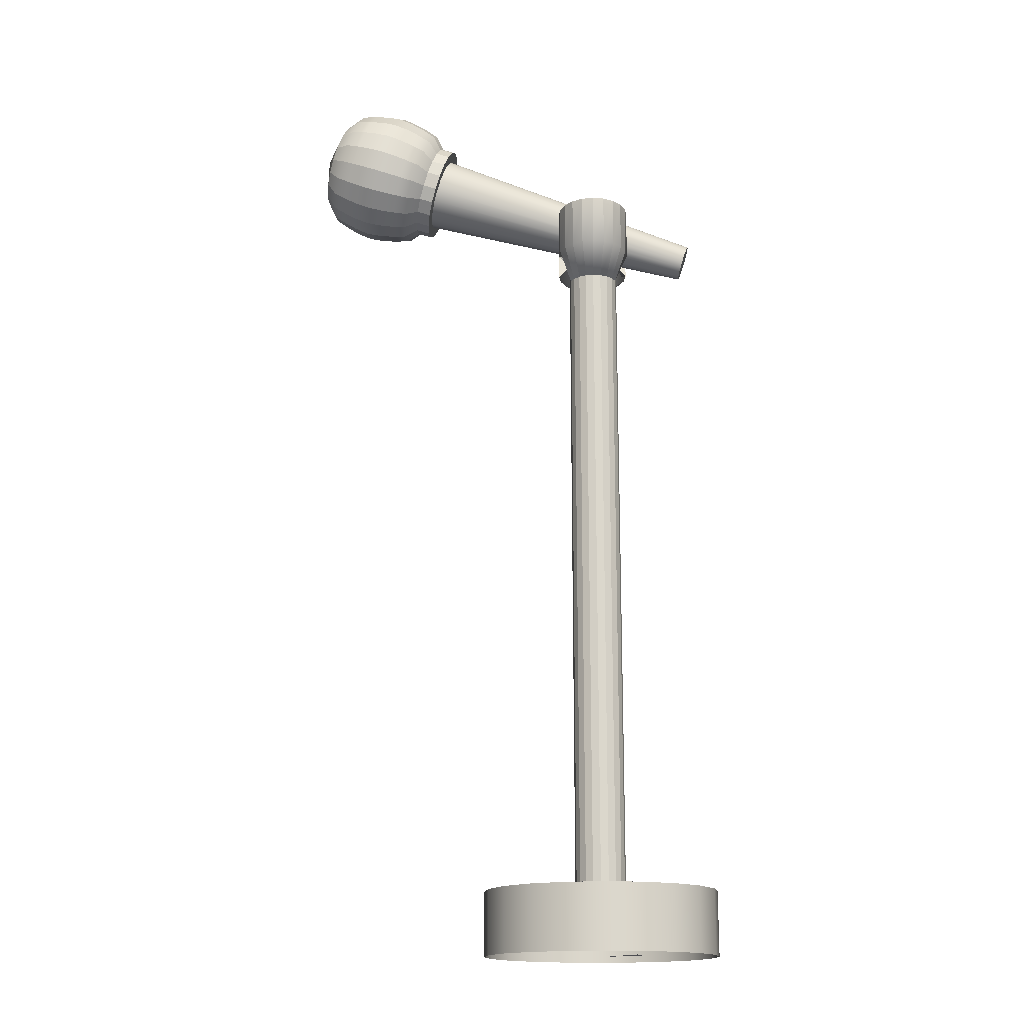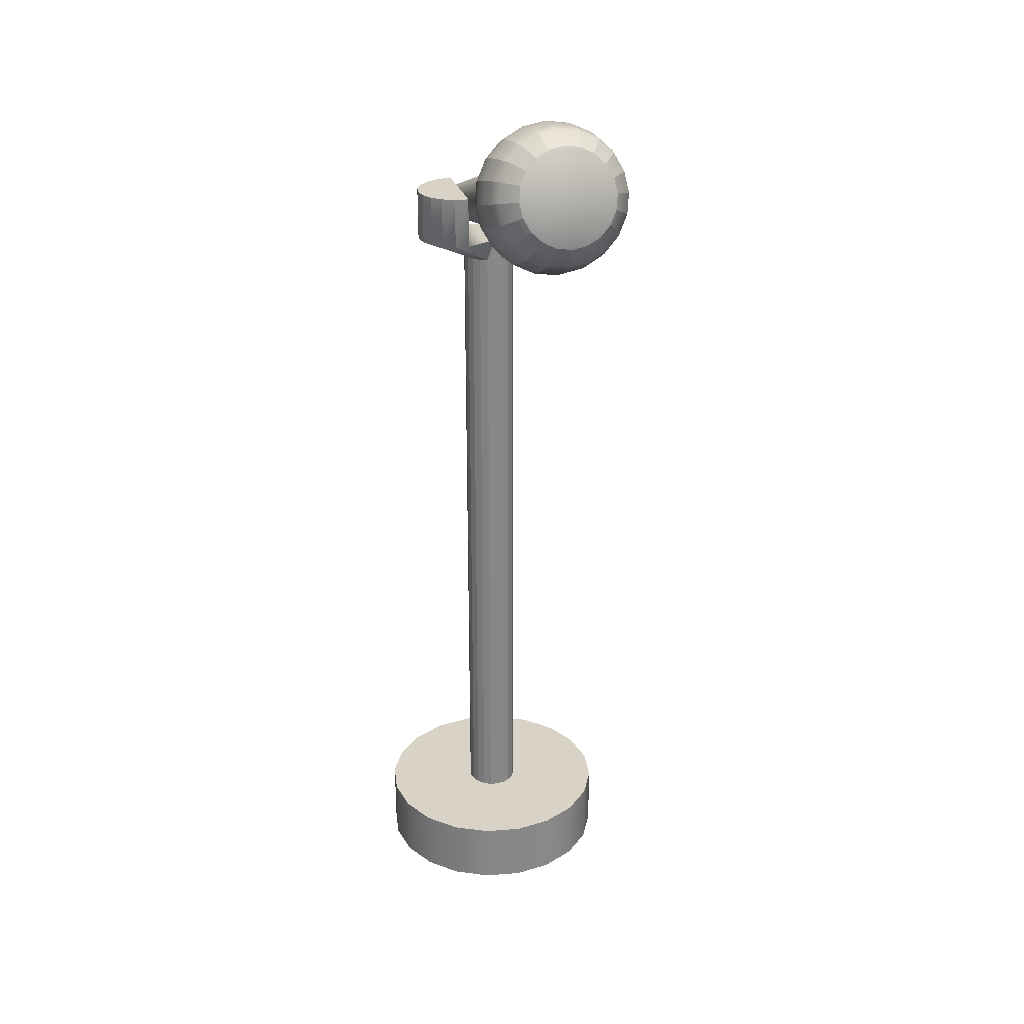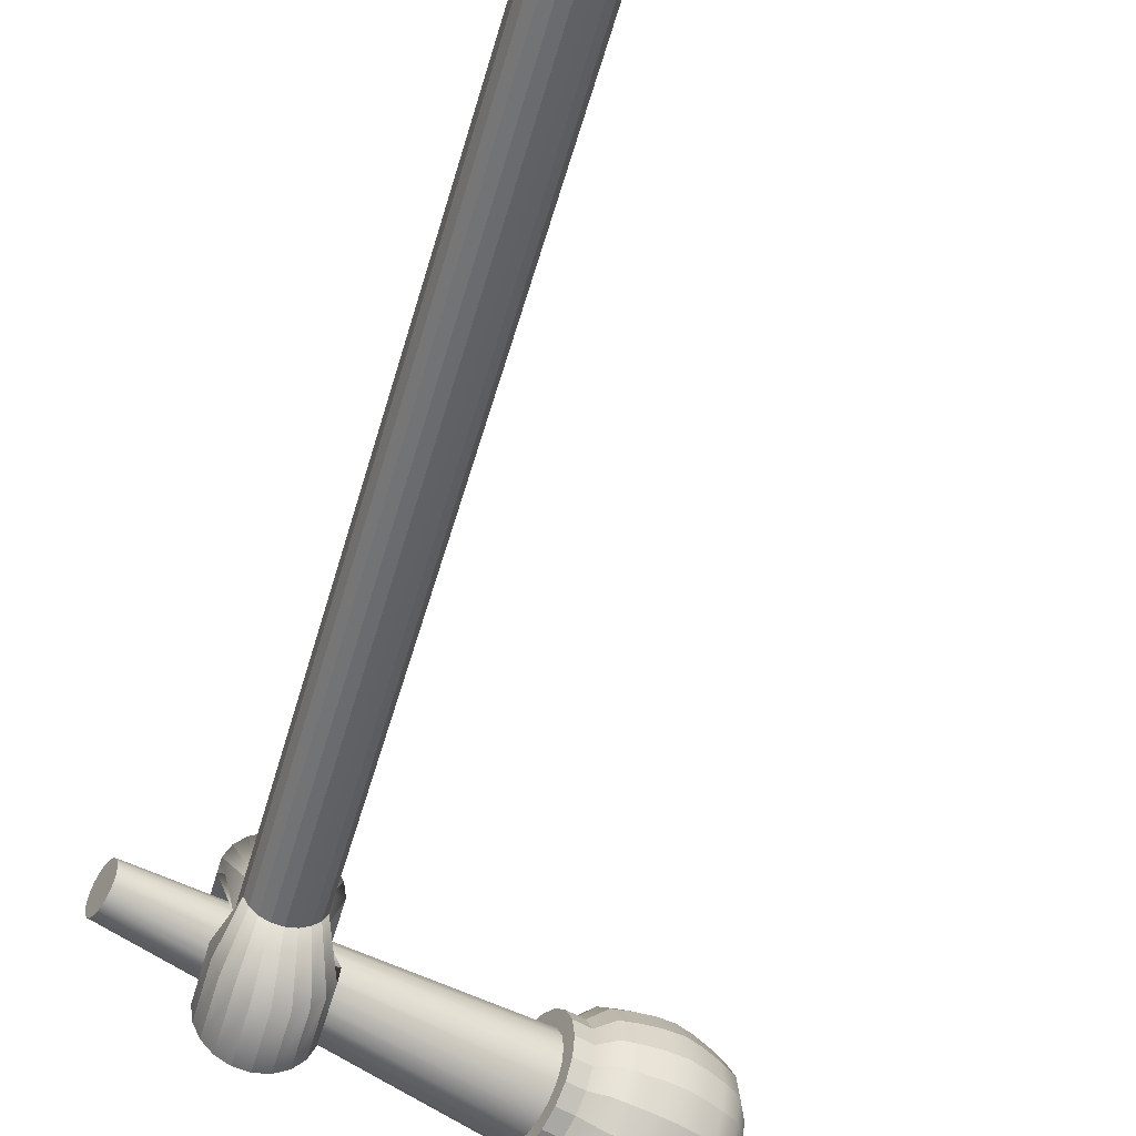
<metadata>
{"format":"obj","ext":"obj","renderer":"f3d","projection":"perspective","resolution":1024,"background":"white","views":[{"elev":-16.2,"azim":-178.1,"up":"+Y"},{"elev":27.8,"azim":74.2,"up":"+Y"},{"elev":-52.3,"azim":-15.3,"up":"+Z"}]}
</metadata>
<code>
g default
v -0.4675 3.467 -0.01494
v -0.4715 3.479 -0.0402
v -0.4777 3.498 -0.06024
v -0.4855 3.522 -0.07311
v -0.4942 3.549 -0.07754
v -0.5029 3.576 -0.07311
v -0.5107 3.6 -0.06024
v -0.5169 3.619 -0.0402
v -0.5209 3.631 -0.01494
v -0.5223 3.635 0.01305
v -0.5209 3.631 0.04104
v -0.5169 3.619 0.0663
v -0.5107 3.6 0.08634
v -0.5029 3.576 0.0992
v -0.4942 3.549 0.1036
v -0.4855 3.522 0.0992
v -0.4777 3.498 0.08634
v -0.4715 3.479 0.0663
v -0.4675 3.467 0.04104
v -0.4662 3.463 0.01305
v 0.8838 3.812 -0.04423
v 0.8757 3.838 -0.0959
v 0.863 3.877 -0.1369
v 0.847 3.926 -0.1632
v 0.8292 3.98 -0.1723
v 0.8115 4.035 -0.1632
v 0.7955 4.084 -0.1369
v 0.7828 4.123 -0.0959
v 0.7746 4.148 -0.04423
v 0.7718 4.156 0.01305
v 0.7746 4.148 0.07033
v 0.7828 4.123 0.122
v 0.7955 4.084 0.163
v 0.8115 4.035 0.1893
v 0.8292 3.98 0.1984
v 0.847 3.926 0.1893
v 0.863 3.877 0.163
v 0.8757 3.838 0.122
v 0.8838 3.812 0.07033
v 0.8866 3.804 0.01305
v -0.4942 3.549 0.01305
v 0.9006 3.761 -0.06188
v 0.89 3.794 -0.1295
v 0.8734 3.845 -0.1831
v 0.8524 3.909 -0.2176
v 0.8292 3.98 -0.2294
v 0.806 4.051 -0.2176
v 0.7851 4.116 -0.1831
v 0.7685 4.167 -0.1295
v 0.7578 4.199 -0.06188
v 0.7541 4.211 0.01305
v 0.7578 4.199 0.08798
v 0.7685 4.167 0.1556
v 0.7851 4.116 0.2092
v 0.806 4.051 0.2437
v 0.8292 3.98 0.2555
v 0.8524 3.909 0.2437
v 0.8734 3.845 0.2092
v 0.89 3.794 0.1556
v 0.9006 3.761 0.08798
v 0.9043 3.75 0.01305
v 0.966 3.782 -0.06188
v 0.9553 3.815 -0.1295
v 0.9387 3.866 -0.1831
v 0.9178 3.93 -0.2176
v 0.8946 4.001 -0.2294
v 0.8714 4.073 -0.2176
v 0.8504 4.137 -0.1831
v 0.8338 4.188 -0.1295
v 0.8232 4.221 -0.06188
v 0.8195 4.232 0.01305
v 0.8232 4.221 0.08798
v 0.8338 4.188 0.1556
v 0.8504 4.137 0.2092
v 0.8714 4.073 0.2437
v 0.8946 4.001 0.2555
v 0.9178 3.93 0.2437
v 0.9387 3.866 0.2092
v 0.9553 3.815 0.1556
v 0.966 3.782 0.08798
v 0.9697 3.771 0.01305
v 0.9644 3.8 -0.05633
v 0.9545 3.83 -0.1189
v 0.9391 3.877 -0.1686
v 0.9198 3.937 -0.2005
v 0.8983 4.003 -0.2115
v 0.8768 4.069 -0.2005
v 0.8574 4.128 -0.1686
v 0.842 4.175 -0.1189
v 0.8322 4.206 -0.05633
v 0.8288 4.216 0.01305
v 0.8322 4.206 0.08242
v 0.842 4.175 0.145
v 0.8574 4.128 0.1947
v 0.8768 4.069 0.2266
v 0.8983 4.003 0.2376
v 0.9198 3.937 0.2266
v 0.9391 3.877 0.1947
v 0.9545 3.83 0.145
v 0.9644 3.8 0.08242
v 0.9678 3.789 0.01305
v 0.9452 3.793 -0.05633
v 0.9353 3.824 -0.1189
v 0.9199 3.871 -0.1686
v 0.9006 3.93 -0.2005
v 0.8791 3.996 -0.2115
v 0.8576 4.062 -0.2005
v 0.8382 4.122 -0.1686
v 0.8228 4.169 -0.1189
v 0.813 4.199 -0.05633
v 0.8096 4.21 0.01305
v 0.813 4.199 0.08242
v 0.8228 4.169 0.145
v 0.8382 4.122 0.1947
v 0.8576 4.062 0.2266
v 0.8791 3.996 0.2376
v 0.9006 3.93 0.2266
v 0.9199 3.871 0.1947
v 0.9353 3.824 0.145
v 0.9452 3.793 0.08242
v 0.9486 3.783 0.01305
v 1.463 3.962 -0.05633
v 1.453 3.992 -0.1189
v 1.467 4.188 0.01305
v 1.438 4.039 -0.1686
v 1.418 4.099 -0.2005
v 1.397 4.165 -0.2115
v 1.375 4.231 -0.2005
v 1.356 4.29 -0.1686
v 1.341 4.338 -0.1189
v 1.331 4.368 -0.05633
v 1.327 4.378 0.01305
v 1.331 4.368 0.08242
v 1.341 4.338 0.145
v 1.356 4.29 0.1947
v 1.375 4.231 0.2266
v 1.397 4.165 0.2376
v 1.418 4.099 0.2266
v 1.438 4.039 0.1947
v 1.453 3.992 0.145
v 1.463 3.962 0.08242
v 1.466 3.951 0.01305
v 1.239 3.77 -0.09306
v 1.244 3.754 0.01305
v 1.239 3.77 0.1192
v 1.224 3.817 0.2149
v 1.2 3.889 0.2908
v 1.171 3.98 0.3396
v 1.138 4.081 0.3564
v 1.105 4.182 0.3396
v 1.075 4.273 0.2908
v 1.052 4.345 0.2149
v 1.037 4.391 0.1192
v 1.032 4.407 0.01305
v 1.037 4.391 -0.09306
v 1.052 4.345 -0.1888
v 1.075 4.273 -0.2647
v 1.105 4.182 -0.3135
v 1.138 4.081 -0.3303
v 1.171 3.98 -0.3135
v 1.2 3.889 -0.2647
v 1.224 3.817 -0.1888
v 1.362 3.833 -0.08602
v 1.367 3.818 0.01305
v 1.362 3.833 0.1121
v 1.348 3.876 0.2015
v 1.326 3.944 0.2724
v 1.298 4.029 0.3179
v 1.267 4.123 0.3336
v 1.237 4.217 0.3179
v 1.209 4.302 0.2724
v 1.187 4.369 0.2015
v 1.173 4.413 0.1121
v 1.168 4.428 0.01305
v 1.173 4.413 -0.08602
v 1.187 4.369 -0.1754
v 1.209 4.302 -0.2463
v 1.237 4.217 -0.2918
v 1.267 4.123 -0.3075
v 1.298 4.029 -0.2918
v 1.326 3.944 -0.2463
v 1.348 3.876 -0.1754
v 1.103 3.749 -0.08602
v 1.108 3.734 0.01305
v 1.103 3.749 0.1121
v 1.089 3.792 0.2015
v 1.067 3.859 0.2724
v 1.039 3.944 0.3179
v 1.009 4.038 0.3336
v 0.9778 4.133 0.3179
v 0.9502 4.218 0.2724
v 0.9282 4.285 0.2015
v 0.9141 4.328 0.1121
v 0.9092 4.343 0.01305
v 0.9141 4.328 -0.08602
v 0.9282 4.285 -0.1754
v 0.9502 4.218 -0.2463
v 0.9778 4.133 -0.2918
v 1.009 4.038 -0.3075
v 1.039 3.944 -0.2918
v 1.067 3.859 -0.2463
v 1.089 3.792 -0.1754
v 1.172 3.756 -0.09068
v 1.177 3.74 0.01305
v 1.172 3.756 0.1168
v 1.157 3.801 0.2103
v 1.134 3.872 0.2846
v 1.105 3.961 0.3323
v 1.073 4.06 0.3487
v 1.041 4.158 0.3323
v 1.012 4.247 0.2846
v 0.9891 4.318 0.2103
v 0.9744 4.363 0.1168
v 0.9693 4.379 0.01305
v 0.9744 4.363 -0.09068
v 0.9891 4.318 -0.1842
v 1.012 4.247 -0.2585
v 1.041 4.158 -0.3062
v 1.073 4.06 -0.3226
v 1.105 3.961 -0.3062
v 1.134 3.872 -0.2585
v 1.157 3.801 -0.1842
v 1.302 3.798 -0.09068
v 1.307 3.783 0.01305
v 1.302 3.798 0.1168
v 1.287 3.844 0.2103
v 1.264 3.914 0.2846
v 1.235 4.003 0.3323
v 1.203 4.102 0.3487
v 1.171 4.2 0.3323
v 1.142 4.289 0.2846
v 1.119 4.36 0.2103
v 1.104 4.405 0.1168
v 1.099 4.421 0.01305
v 1.104 4.405 -0.09068
v 1.119 4.36 -0.1842
v 1.142 4.289 -0.2585
v 1.171 4.2 -0.3062
v 1.203 4.102 -0.3226
v 1.235 4.003 -0.3062
v 1.264 3.914 -0.2585
v 1.287 3.844 -0.1842
v 1.42 3.873 -0.07951
v 1.425 3.859 0.01305
v 1.42 3.873 0.1056
v 1.407 3.913 0.1891
v 1.387 3.976 0.2554
v 1.361 4.056 0.2979
v 1.332 4.144 0.3126
v 1.303 4.232 0.2979
v 1.278 4.311 0.2554
v 1.257 4.374 0.1891
v 1.244 4.415 0.1056
v 1.239 4.429 0.01305
v 1.244 4.415 -0.07951
v 1.257 4.374 -0.163
v 1.278 4.311 -0.2293
v 1.303 4.232 -0.2718
v 1.332 4.144 -0.2865
v 1.361 4.056 -0.2718
v 1.387 3.976 -0.2293
v 1.407 3.913 -0.163
v 1.032 3.747 -0.07951
v 1.037 3.733 0.01305
v 1.032 3.747 0.1056
v 1.019 3.787 0.1891
v 0.9983 3.85 0.2554
v 0.9725 3.929 0.2979
v 0.9438 4.017 0.3126
v 0.9151 4.105 0.2979
v 0.8893 4.185 0.2554
v 0.8688 4.248 0.1891
v 0.8556 4.288 0.1056
v 0.851 4.302 0.01305
v 0.8556 4.288 -0.07951
v 0.8688 4.248 -0.163
v 0.8893 4.185 -0.2293
v 0.9151 4.105 -0.2718
v 0.9438 4.017 -0.2865
v 0.9725 3.929 -0.2718
v 0.9983 3.85 -0.2293
v 1.019 3.787 -0.163
g pCylinder2 Microfono
f 1 2 22 21
f 2 3 23 22
f 3 4 24 23
f 4 5 25 24
f 5 6 26 25
f 6 7 27 26
f 7 8 28 27
f 8 9 29 28
f 9 10 30 29
f 10 11 31 30
f 11 12 32 31
f 12 13 33 32
f 13 14 34 33
f 14 15 35 34
f 15 16 36 35
f 16 17 37 36
f 17 18 38 37
f 18 19 39 38
f 19 20 40 39
f 20 1 21 40
f 2 1 41
f 3 2 41
f 4 3 41
f 5 4 41
f 6 5 41
f 7 6 41
f 8 7 41
f 9 8 41
f 10 9 41
f 11 10 41
f 12 11 41
f 13 12 41
f 14 13 41
f 15 14 41
f 16 15 41
f 17 16 41
f 18 17 41
f 19 18 41
f 20 19 41
f 1 20 41
f 122 123 124
f 123 125 124
f 125 126 124
f 126 127 124
f 127 128 124
f 128 129 124
f 129 130 124
f 130 131 124
f 131 132 124
f 132 133 124
f 133 134 124
f 134 135 124
f 135 136 124
f 136 137 124
f 137 138 124
f 138 139 124
f 139 140 124
f 140 141 124
f 141 142 124
f 142 122 124
f 21 22 43 42
f 22 23 44 43
f 23 24 45 44
f 24 25 46 45
f 25 26 47 46
f 26 27 48 47
f 27 28 49 48
f 28 29 50 49
f 29 30 51 50
f 30 31 52 51
f 31 32 53 52
f 32 33 54 53
f 33 34 55 54
f 34 35 56 55
f 35 36 57 56
f 36 37 58 57
f 37 38 59 58
f 38 39 60 59
f 39 40 61 60
f 40 21 42 61
f 42 43 63 62
f 43 44 64 63
f 44 45 65 64
f 45 46 66 65
f 46 47 67 66
f 47 48 68 67
f 48 49 69 68
f 49 50 70 69
f 50 51 71 70
f 51 52 72 71
f 52 53 73 72
f 53 54 74 73
f 54 55 75 74
f 55 56 76 75
f 56 57 77 76
f 57 58 78 77
f 58 59 79 78
f 59 60 80 79
f 60 61 81 80
f 61 42 62 81
f 62 63 83 82
f 63 64 84 83
f 64 65 85 84
f 65 66 86 85
f 66 67 87 86
f 67 68 88 87
f 68 69 89 88
f 69 70 90 89
f 70 71 91 90
f 71 72 92 91
f 72 73 93 92
f 73 74 94 93
f 74 75 95 94
f 75 76 96 95
f 76 77 97 96
f 77 78 98 97
f 78 79 99 98
f 79 80 100 99
f 80 81 101 100
f 81 62 82 101
f 82 83 103 102
f 83 84 104 103
f 84 85 105 104
f 85 86 106 105
f 86 87 107 106
f 87 88 108 107
f 88 89 109 108
f 89 90 110 109
f 90 91 111 110
f 91 92 112 111
f 92 93 113 112
f 93 94 114 113
f 94 95 115 114
f 95 96 116 115
f 96 97 117 116
f 97 98 118 117
f 98 99 119 118
f 99 100 120 119
f 100 101 121 120
f 101 82 102 121
f 102 103 282 263
f 103 104 281 282
f 104 105 280 281
f 105 106 279 280
f 106 107 278 279
f 107 108 277 278
f 108 109 276 277
f 109 110 275 276
f 110 111 274 275
f 111 112 273 274
f 112 113 272 273
f 113 114 271 272
f 114 115 270 271
f 115 116 269 270
f 116 117 268 269
f 117 118 267 268
f 118 119 266 267
f 119 120 265 266
f 120 121 264 265
f 121 102 263 264
f 144 143 223 224
f 145 144 224 225
f 146 145 225 226
f 147 146 226 227
f 148 147 227 228
f 149 148 228 229
f 150 149 229 230
f 151 150 230 231
f 152 151 231 232
f 153 152 232 233
f 154 153 233 234
f 155 154 234 235
f 156 155 235 236
f 157 156 236 237
f 158 157 237 238
f 159 158 238 239
f 160 159 239 240
f 161 160 240 241
f 162 161 241 242
f 143 162 242 223
f 164 163 243 244
f 165 164 244 245
f 166 165 245 246
f 167 166 246 247
f 168 167 247 248
f 169 168 248 249
f 170 169 249 250
f 171 170 250 251
f 172 171 251 252
f 173 172 252 253
f 174 173 253 254
f 175 174 254 255
f 176 175 255 256
f 177 176 256 257
f 178 177 257 258
f 179 178 258 259
f 180 179 259 260
f 181 180 260 261
f 182 181 261 262
f 163 182 262 243
f 184 183 203 204
f 185 184 204 205
f 186 185 205 206
f 187 186 206 207
f 188 187 207 208
f 189 188 208 209
f 190 189 209 210
f 191 190 210 211
f 192 191 211 212
f 193 192 212 213
f 194 193 213 214
f 195 194 214 215
f 196 195 215 216
f 197 196 216 217
f 198 197 217 218
f 199 198 218 219
f 200 199 219 220
f 201 200 220 221
f 202 201 221 222
f 183 202 222 203
f 204 203 143 144
f 205 204 144 145
f 206 205 145 146
f 207 206 146 147
f 208 207 147 148
f 209 208 148 149
f 210 209 149 150
f 211 210 150 151
f 212 211 151 152
f 213 212 152 153
f 214 213 153 154
f 215 214 154 155
f 216 215 155 156
f 217 216 156 157
f 218 217 157 158
f 219 218 158 159
f 220 219 159 160
f 221 220 160 161
f 222 221 161 162
f 203 222 162 143
f 224 223 163 164
f 225 224 164 165
f 226 225 165 166
f 227 226 166 167
f 228 227 167 168
f 229 228 168 169
f 230 229 169 170
f 231 230 170 171
f 232 231 171 172
f 233 232 172 173
f 234 233 173 174
f 235 234 174 175
f 236 235 175 176
f 237 236 176 177
f 238 237 177 178
f 239 238 178 179
f 240 239 179 180
f 241 240 180 181
f 242 241 181 182
f 223 242 182 163
f 244 243 122 142
f 245 244 142 141
f 246 245 141 140
f 247 246 140 139
f 248 247 139 138
f 249 248 138 137
f 250 249 137 136
f 251 250 136 135
f 252 251 135 134
f 253 252 134 133
f 254 253 133 132
f 255 254 132 131
f 256 255 131 130
f 257 256 130 129
f 258 257 129 128
f 259 258 128 127
f 260 259 127 126
f 261 260 126 125
f 262 261 125 123
f 243 262 123 122
f 264 263 183 184
f 265 264 184 185
f 266 265 185 186
f 267 266 186 187
f 268 267 187 188
f 269 268 188 189
f 270 269 189 190
f 271 270 190 191
f 272 271 191 192
f 273 272 192 193
f 274 273 193 194
f 275 274 194 195
f 276 275 195 196
f 277 276 196 197
f 278 277 197 198
f 279 278 198 199
f 280 279 199 200
f 281 280 200 201
f 282 281 201 202
f 263 282 202 183
g default
v -0.1708 -0.1587 -0.2351
v -0.2351 -0.1587 -0.1708
v 0.5526 -0.1587 -0.1796
v 0.4701 -0.1587 -0.3415
v 0.3415 -0.1587 -0.4701
v 0.1796 -0.1587 -0.5526
v 0 -0.1587 -0.5811
v -0.1796 -0.1587 -0.5526
v -0.3415 -0.1587 -0.4701
v -0.4701 -0.1587 -0.3415
v -0.5526 -0.1587 -0.1796
v -0.5811 -0.1587 0
v -0.5526 -0.1587 0.1796
v -0.4701 -0.1587 0.3415
v -0.3415 -0.1587 0.4701
v -0.1796 -0.1587 0.5526
v 0 -0.1587 0.5811
v 0.1796 -0.1587 0.5526
v 0.3415 -0.1587 0.4701
v 0.4701 -0.1587 0.3415
v 0.5526 -0.1587 0.1796
v 0.5811 -0.1587 0
v 0.5526 0.1587 -0.1796
v 0.4701 0.1587 -0.3415
v 0.3415 0.1587 -0.4701
v 0.1796 0.1587 -0.5526
v 0 0.1587 -0.5811
v -0.1796 0.1587 -0.5526
v -0.3415 0.1587 -0.4701
v -0.4701 0.1587 -0.3415
v -0.5526 0.1587 -0.1796
v -0.5811 0.1587 0
v -0.5526 0.1587 0.1796
v -0.4701 0.1587 0.3415
v -0.3415 0.1587 0.4701
v -0.1796 0.1587 0.5526
v 0 0.1587 0.5811
v 0.1796 0.1587 0.5526
v 0.3415 0.1587 0.4701
v 0.4701 0.1587 0.3415
v 0.5526 0.1587 0.1796
v 0.5811 0.1587 0
v 0.12 0.1587 -0.03899
v 0.1021 0.1587 -0.07416
v 0.07416 0.1587 -0.1021
v 0.03899 0.1587 -0.12
v -0 0.1587 -0.1262
v -0.03899 0.1587 -0.12
v -0.07416 0.1587 -0.1021
v -0.1021 0.1587 -0.07416
v -0.12 0.1587 -0.03899
v -0.1262 0.1587 -0
v -0.12 0.1587 0.03899
v -0.1021 0.1587 0.07416
v -0.07416 0.1587 0.1021
v -0.03899 0.1587 0.12
v -0 0.1587 0.1262
v 0.03899 0.1587 0.12
v 0.07416 0.1587 0.1021
v 0.1021 0.1587 0.07416
v 0.12 0.1587 0.03899
v 0.1262 0.1587 -0
v 0 -0.1587 0
v 0.12 3.43 -0.03899
v 0.1021 3.43 -0.07416
v -0 3.537 0
v 0.07416 3.43 -0.1021
v 0.03899 3.43 -0.12
v -0 3.43 -0.1262
v -0.03899 3.43 -0.12
v -0.07416 3.43 -0.1021
v -0.1021 3.43 -0.07416
v -0.12 3.43 -0.03899
v -0.1262 3.537 -0
v -0.12 3.43 0.03899
v -0.1021 3.43 0.07416
v -0.07416 3.43 0.1021
v -0.03899 3.43 0.12
v -0 3.43 0.1262
v 0.03899 3.43 0.12
v 0.07416 3.43 0.1021
v 0.1021 3.43 0.07416
v 0.12 3.43 0.03899
v 0.1262 3.537 -0
v -0.184 3.784 0.1525
v -0.175 3.784 0.2187
v 0 3.784 0.1525
v -0.1488 3.784 0.2784
v -0.1081 3.784 0.3259
v -0.05685 3.784 0.3563
v -0 3.784 0.3668
v 0.05685 3.784 0.3563
v 0.1081 3.784 0.3259
v 0.1488 3.784 0.2784
v 0.175 3.784 0.2187
v 0.184 3.784 0.1525
v 0.175 3.782 -0.1935
v 0.1488 3.782 -0.2532
v 0 3.782 -0.1272
v 0.1081 3.782 -0.3006
v 0.05685 3.782 -0.3311
v 0 3.782 -0.3416
v -0.05685 3.782 -0.3311
v -0.1081 3.782 -0.3006
v -0.1488 3.782 -0.2532
v -0.175 3.782 -0.1935
v -0.184 3.782 -0.1272
v 0.184 3.782 -0.1272
v 0.175 3.535 -0.1935
v 0.184 3.535 -0.1272
v 0 3.535 -0.1272
v -0.184 3.535 -0.1272
v -0.175 3.535 -0.1935
v -0.1488 3.535 -0.2532
v -0.1081 3.535 -0.3006
v -0.05685 3.535 -0.3311
v 0 3.535 -0.3416
v 0.05685 3.535 -0.3311
v 0.1081 3.535 -0.3006
v 0.1488 3.535 -0.2532
v -0.184 3.536 0.1525
v 0 3.536 0.1525
v 0.184 3.536 0.1525
v 0.175 3.536 0.2187
v 0.1488 3.536 0.2784
v 0.1081 3.536 0.3259
v 0.05685 3.536 0.3563
v -0 3.536 0.3668
v -0.05685 3.536 0.3563
v -0.1081 3.536 0.3259
v -0.1488 3.536 0.2784
v -0.175 3.536 0.2187
g Microfono pCylinder1
f 285 286 306 305
f 286 287 307 306
f 287 288 308 307
f 288 289 309 308
f 289 290 310 309
f 290 291 311 310
f 291 292 312 311
f 292 293 313 312
f 293 294 314 313
f 294 295 315 314
f 295 296 316 315
f 296 297 317 316
f 297 298 318 317
f 298 299 319 318
f 299 300 320 319
f 300 301 321 320
f 301 302 322 321
f 302 303 323 322
f 303 304 324 323
f 304 285 305 324
f 305 306 326 325
f 306 307 327 326
f 307 308 328 327
f 308 309 329 328
f 309 310 330 329
f 310 311 331 330
f 311 312 332 331
f 312 313 333 332
f 313 314 334 333
f 314 315 335 334
f 315 316 336 335
f 316 317 337 336
f 317 318 338 337
f 318 319 339 338
f 319 320 340 339
f 320 321 341 340
f 321 322 342 341
f 322 323 343 342
f 323 324 344 343
f 324 305 325 344
f 284 283 345
f 379 380 381
f 380 382 381
f 382 383 381
f 383 384 381
f 384 385 381
f 385 386 381
f 386 387 381
f 387 388 381
f 388 389 381
f 367 368 369
f 368 370 369
f 370 371 369
f 371 372 369
f 372 373 369
f 373 374 369
f 374 375 369
f 375 376 369
f 376 377 369
f 377 378 369
f 390 379 381
f 325 326 347 346
f 326 327 349 347
f 327 328 350 349
f 328 329 351 350
f 329 330 352 351
f 330 331 353 352
f 331 332 354 353
f 332 333 355 354
f 333 334 356 355
f 334 335 357 356
f 335 336 358 357
f 336 337 359 358
f 337 338 360 359
f 338 339 361 360
f 339 340 362 361
f 340 341 363 362
f 341 342 364 363
f 342 343 365 364
f 343 344 366 365
f 344 325 346 366
f 356 357 414 403
f 348 356 403 404
f 357 358 413 414
f 358 359 412 413
f 359 360 411 412
f 360 361 410 411
f 361 362 409 410
f 362 363 408 409
f 363 364 407 408
f 364 365 406 407
f 365 366 405 406
f 366 348 404 405
f 346 347 402 391
f 347 349 401 402
f 349 350 400 401
f 350 351 399 400
f 351 352 398 399
f 352 353 397 398
f 353 354 396 397
f 354 355 395 396
f 355 356 394 395
f 356 348 393 394
f 366 346 391 392
f 348 366 392 393
f 392 391 379 390
f 393 392 390 381
f 394 393 381 389
f 395 394 389 388
f 396 395 388 387
f 397 396 387 386
f 398 397 386 385
f 399 398 385 384
f 400 399 384 383
f 401 400 383 382
f 402 401 382 380
f 391 402 380 379
f 404 403 367 369
f 405 404 369 378
f 406 405 378 377
f 407 406 377 376
f 408 407 376 375
f 409 408 375 374
f 410 409 374 373
f 411 410 373 372
f 412 411 372 371
f 413 412 371 370
f 414 413 370 368
f 403 414 368 367

</code>
